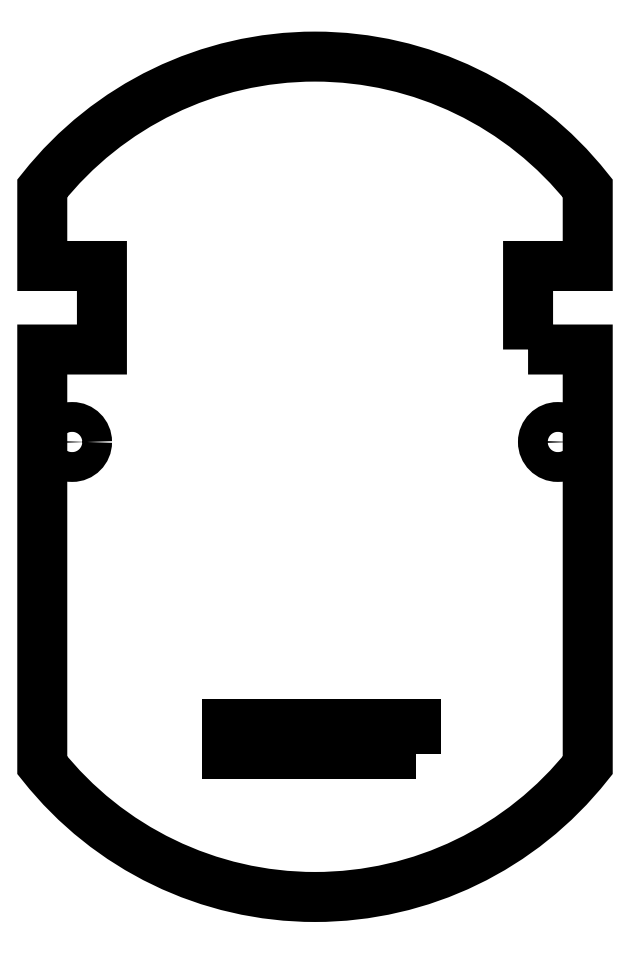
<metadata>
{"format":"dxf","ext":"dxf","renderer":"ezdxf+matplotlib","layout":"modelspace","background":"white","min_lineweight":24,"dpi":150}
</metadata>
<code>
0
SECTION
2
ENTITIES
0
LWPOLYLINE
8
0
90
4
70
1
43
0
10
2.674
20
-9.955
10
2.674
20
-6.955
10
-16.33
20
-6.955
10
-16.33
20
-9.955
0
CIRCLE
8
0
10
16.93
20
21.43
30
0
40
1.5
0
CIRCLE
8
0
10
-31.93
20
21.43
30
0
40
1.5
0
LWPOLYLINE
8
0
90
12
70
1
43
0
10
13.93
20
30.73
10
19.93
20
30.73
10
19.93
20
-11.07
42
-0.4834
10
-34.93
20
-11.07
10
-34.93
20
30.73
10
-28.93
20
30.73
10
-28.93
20
39.13
10
-34.93
20
39.13
10
-34.93
20
46.93
42
-0.4834
10
19.93
20
46.93
10
19.93
20
39.13
10
13.93
20
39.13
0
ENDSEC
0
EOF

</code>
